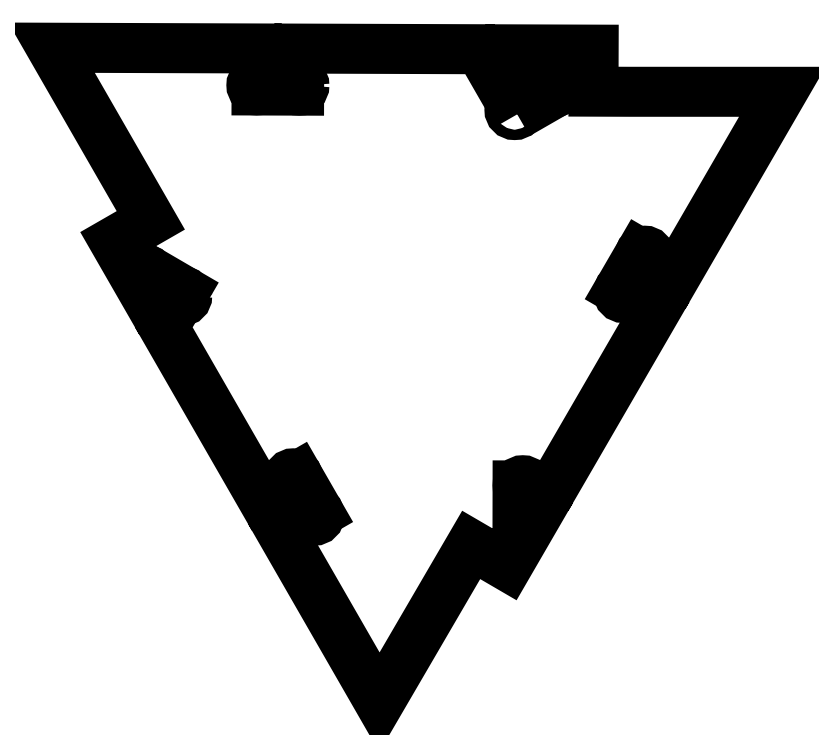
<metadata>
{"format":"dxf","ext":"dxf","renderer":"ezdxf+matplotlib","layout":"modelspace","background":"white","min_lineweight":24,"dpi":150}
</metadata>
<code>
0
SECTION
2
ENTITIES
0
LWPOLYLINE
8
0
90
35
70
1
43
0
10
-197.8
20
56.01
10
-177.9
20
67.48
10
-176.4
20
68.3
10
-191
20
93.55
10
-153.6
20
93.42
10
-153.7
20
69.12
10
-133
20
69.05
10
-44.54
20
69.04
10
-105.7
20
-36.49
10
-126.7
20
-24.3
10
-139
20
-45.58
10
-118
20
-57.77
10
-176.4
20
-158.5
10
-197.6
20
-158.5
10
-197.6
20
-183
10
-190.6
20
-183
10
-203.4
20
-205.1
10
-224.4
20
-192.9
10
-277.4
20
-283.8
10
-333.5
20
-186.4
10
-312.4
20
-174.3
10
-324.7
20
-153
10
-345.7
20
-165.1
10
-402.1
20
-67.06
10
-390.1
20
-46.41
10
-411.3
20
-34.01
10
-416.2
20
-42.46
10
-430.7
20
-17.37
10
-409.6
20
-5.261
10
-467
20
94.52
10
-348.4
20
94.1
10
-348.5
20
69.8
10
-323.9
20
69.71
10
-323.8
20
94.01
10
-219.4
20
93.65
0
CIRCLE
8
0
10
-412.8
20
-36.61
30
0
40
3
210
0
220
0
230
1
0
CIRCLE
8
0
10
-391.6
20
-48.97
30
0
40
3
210
0
220
0
230
1
0
CIRCLE
8
0
10
-348.5
20
72.86
30
0
40
3
210
0
220
0
230
1
0
CIRCLE
8
0
10
-323.8
20
72.72
30
0
40
3
210
0
220
0
230
1
0
CIRCLE
8
0
10
-199.3
20
58.61
30
0
40
3
210
0
220
0
230
1
0
CIRCLE
8
0
10
-177.9
20
70.91
30
0
40
3
210
0
220
0
230
1
0
CIRCLE
8
0
10
-124.1
20
-25.8
30
0
40
3
210
0
220
0
230
1
0
CIRCLE
8
0
10
-136.4
20
-47.1
30
0
40
3
210
0
220
0
230
1
0
CIRCLE
8
0
10
-194.6
20
-158.5
30
0
40
3
210
0
220
0
230
1
0
CIRCLE
8
0
10
-327.3
20
-154.5
30
0
40
3
210
0
220
0
230
1
0
CIRCLE
8
0
10
-315
20
-175.8
30
1.028e-14
40
3
210
0
220
0
230
1
0
ENDSEC
0
EOF

</code>
